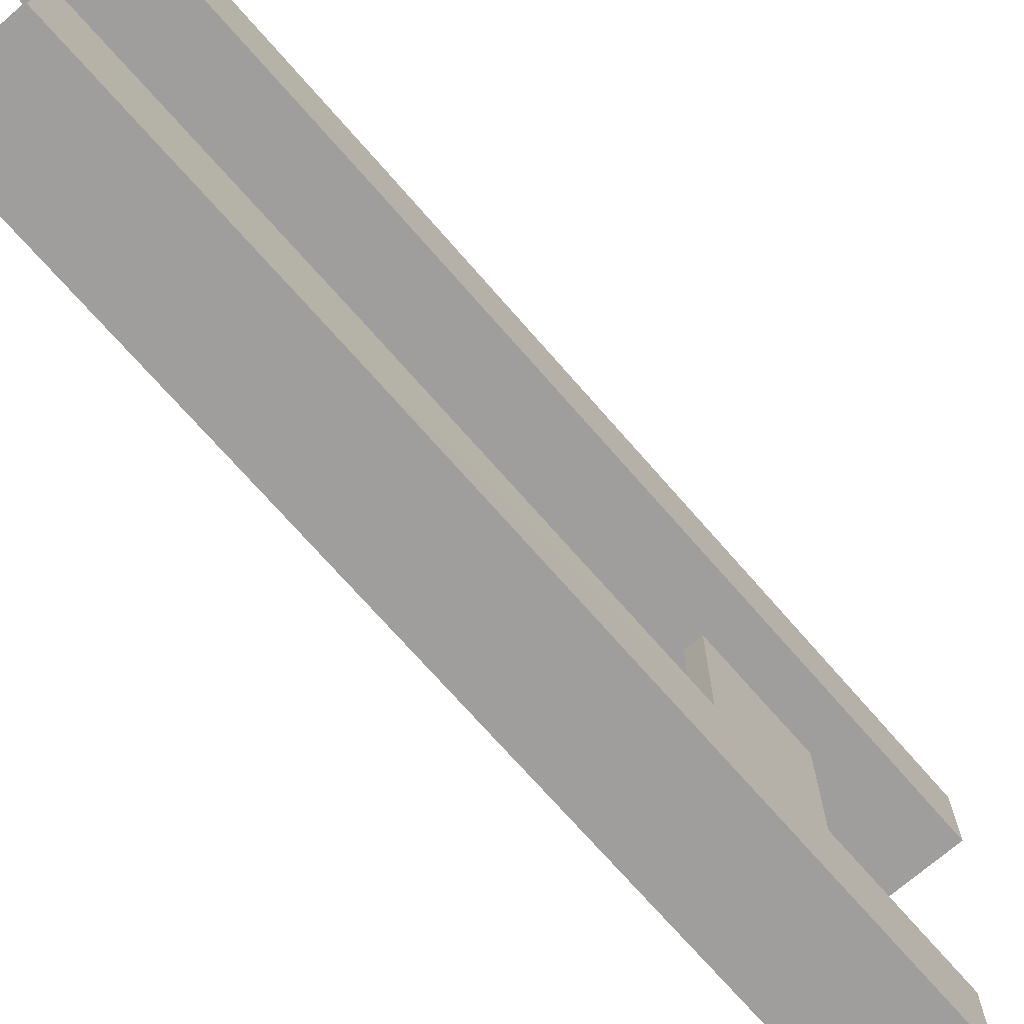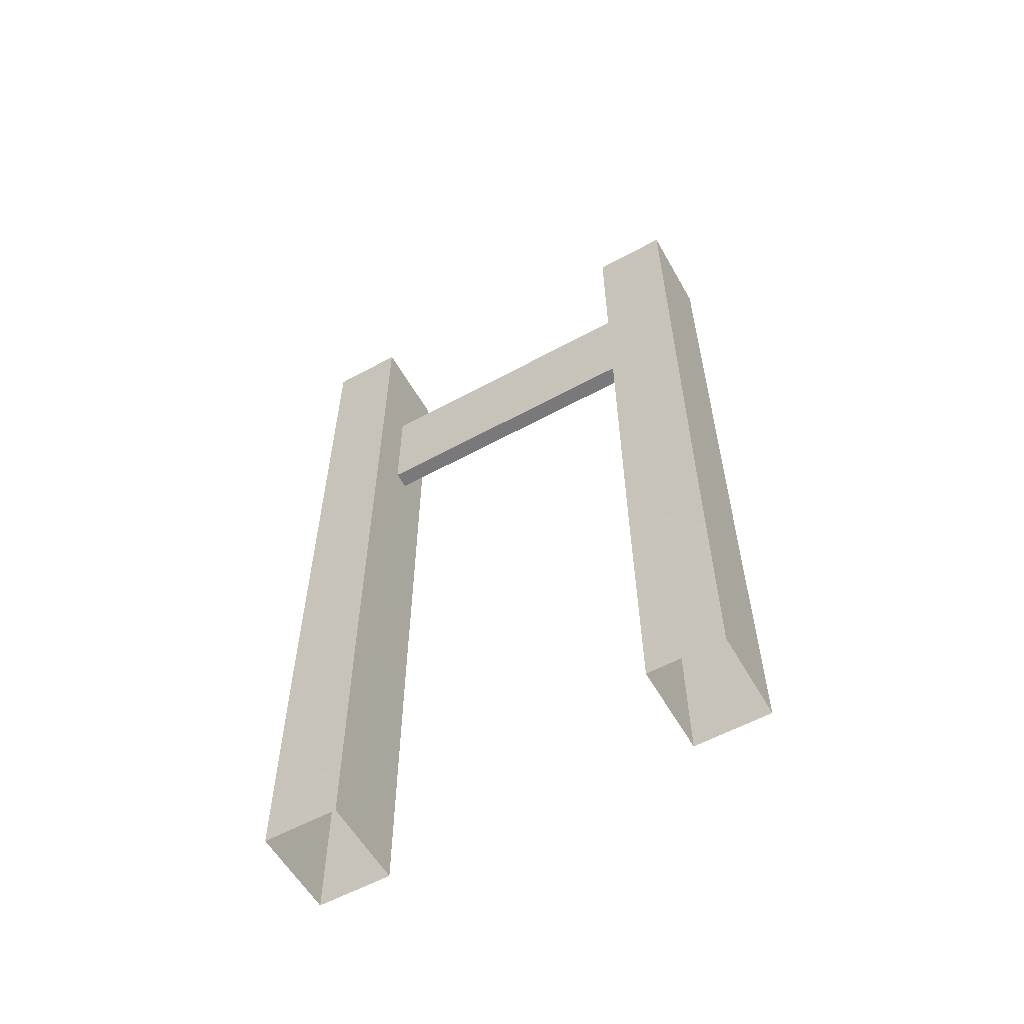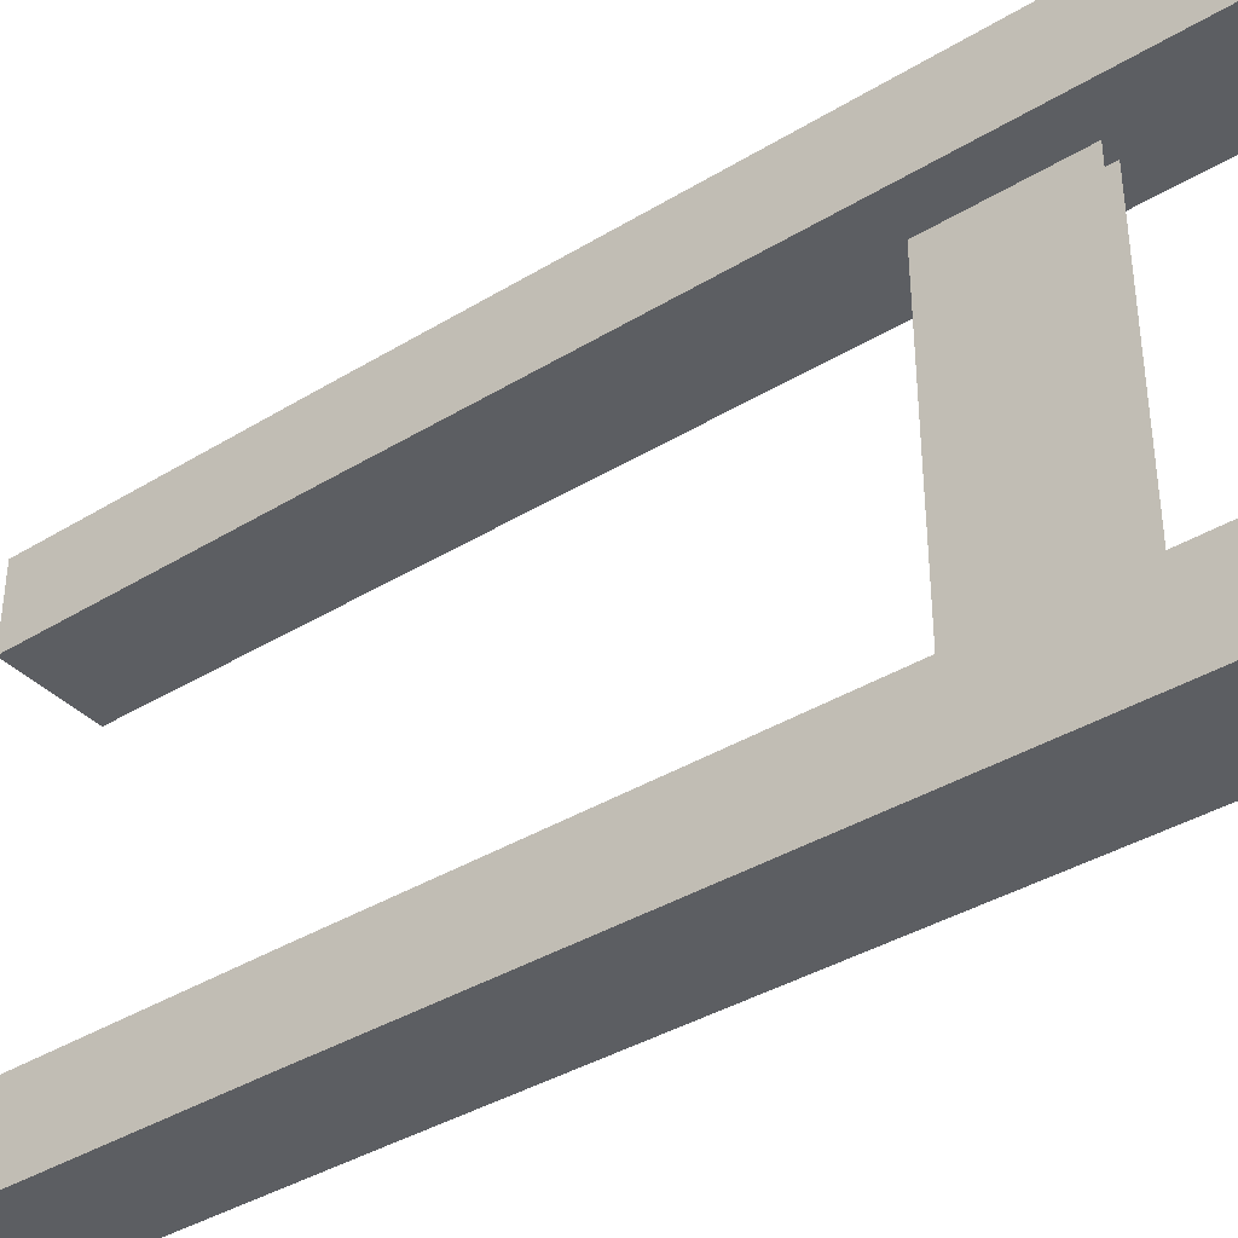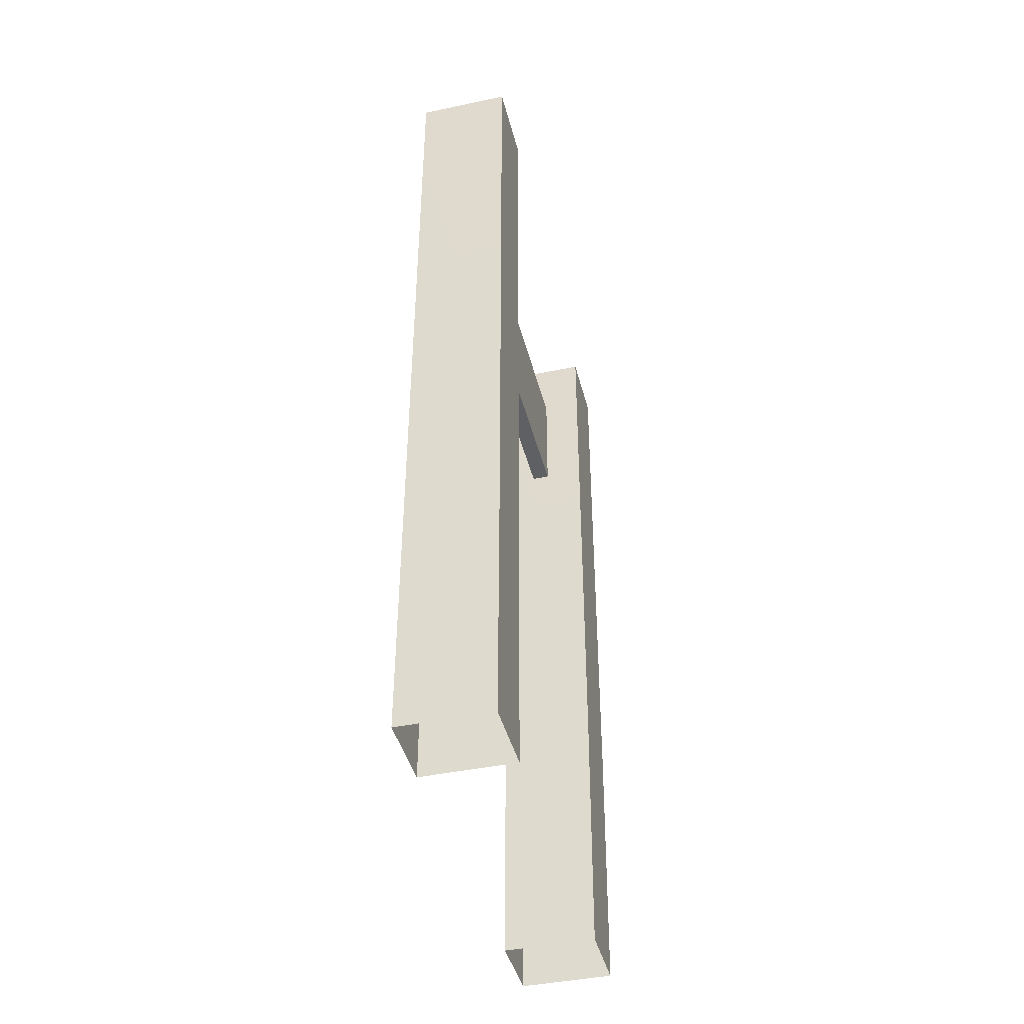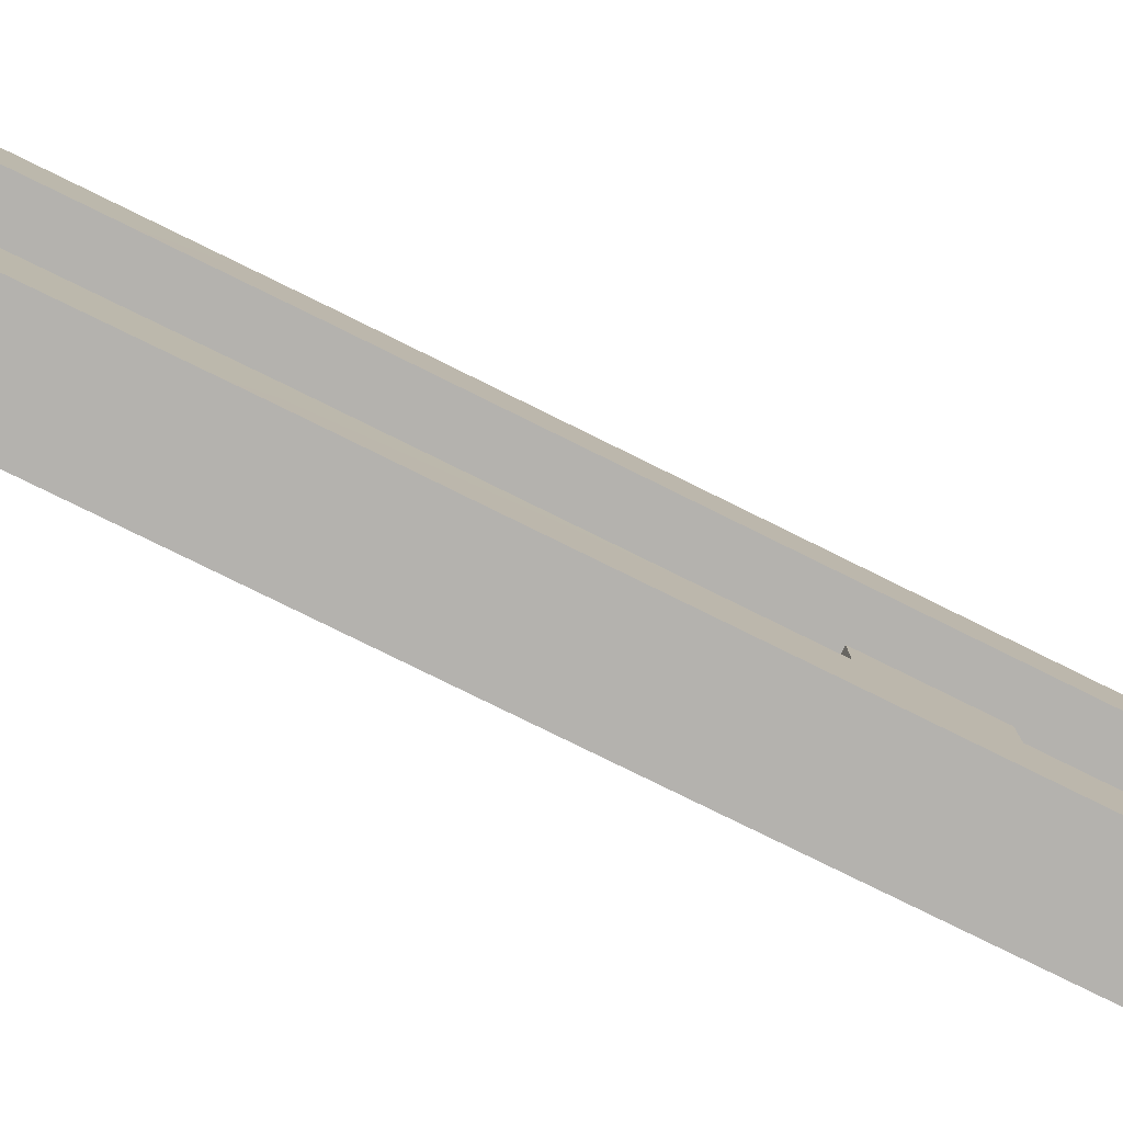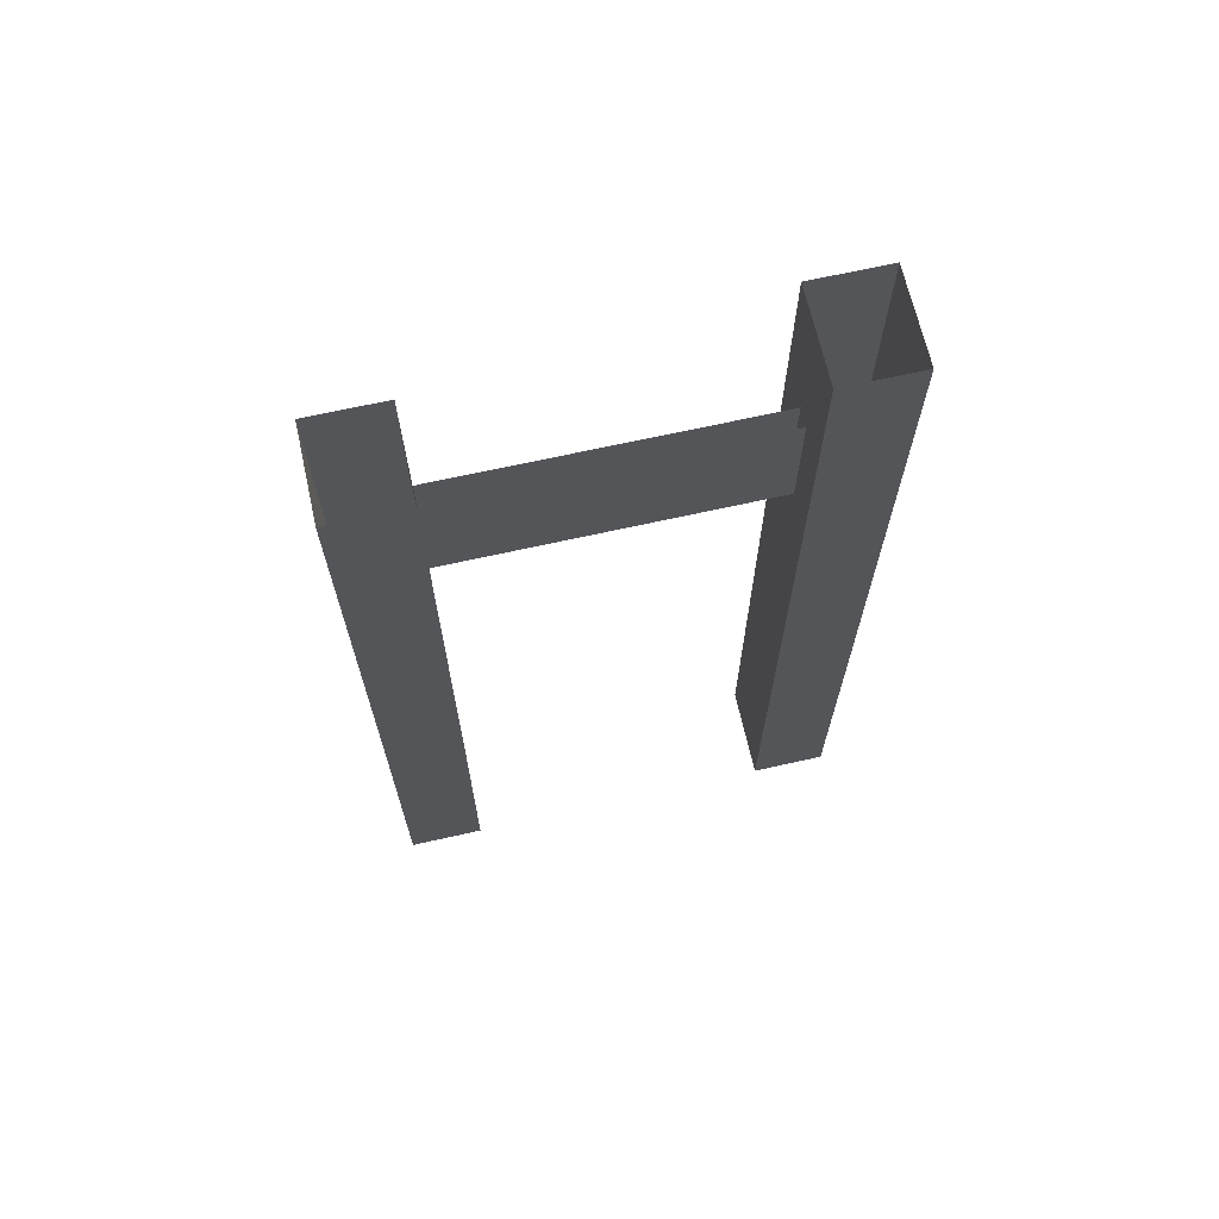
<metadata>
{"format":"obj","ext":"obj","renderer":"f3d","projection":"perspective","resolution":1024,"background":"white","views":[{"elev":-71.1,"azim":41.0,"up":"+Z"},{"elev":-57.9,"azim":119.5,"up":"+Y"},{"elev":-38.0,"azim":127.8,"up":"+Z"},{"elev":-42.8,"azim":14.1,"up":"+Y"},{"elev":-79.8,"azim":63.8,"up":"+Z"},{"elev":67.5,"azim":-102.7,"up":"+Y"}]}
</metadata>
<code>
g a05
v -7.688 -73.91 38.53
v 7.63 -73.91 38.53
v -7.66 -30.83 38.61
v 7.74 -30.83 38.61
v -7.686 73.91 38.61
v 7.676 73.91 38.61
v -7.688 -73.91 25.94
v -7.688 -73.91 38.53
v -7.66 -30.83 26
v -7.66 -30.83 38.61
v -7.686 73.91 26
v -7.686 73.91 38.61
v 7.63 -73.91 25.94
v -7.688 -73.91 25.94
v 7.74 -30.83 26
v -7.66 -30.83 26
v 7.676 73.91 26
v -7.686 73.91 26
v 7.63 -73.91 38.53
v 7.63 -73.91 25.94
v 7.74 -30.83 38.61
v 7.74 -30.83 26
v 7.676 73.91 38.61
v 7.676 73.91 26
v 1.048 33.03 -28.8
v 1.048 33.03 26.3
v -1.909 33.03 -28.8
v -1.909 33.03 26.3
v -1.909 33.03 26.3
v 1.048 33.03 26.3
v -1.909 53.1 26.3
v 1.048 53.1 26.3
v -1.909 33.03 -28.8
v -1.909 33.03 26.3
v -1.909 53.1 -28.8
v -1.909 53.1 26.3
v 1.048 33.03 26.3
v 1.048 33.03 -28.8
v 1.048 53.1 26.3
v 1.048 53.1 -28.8
v -7.74 -73.91 -26.02
v 7.47 -73.91 -26.02
v -7.686 -30.83 -25.94
v 7.676 -30.83 -25.94
v -7.686 64.58 -25.94
v 7.676 64.58 -25.94
v -7.74 -73.91 -38.61
v -7.74 -73.91 -26.02
v -7.686 -30.83 -38.55
v -7.686 -30.83 -25.94
v -7.686 64.58 -38.55
v -7.686 64.58 -25.94
v 7.47 -73.91 -38.61
v -7.74 -73.91 -38.61
v 7.676 -30.83 -38.55
v -7.686 -30.83 -38.55
v 7.676 64.58 -38.55
v -7.686 64.58 -38.55
v 7.47 -73.91 -26.02
v 7.47 -73.91 -38.61
v 7.676 -30.83 -25.94
v 7.676 -30.83 -38.55
v 7.676 64.58 -25.94
v 7.676 64.58 -38.55
f 3 1 2
f 2 4 3
f 5 3 4
f 4 6 5
f 9 7 8
f 8 10 9
f 11 9 10
f 10 12 11
f 15 13 14
f 14 16 15
f 17 15 16
f 16 18 17
f 21 19 20
f 20 22 21
f 23 21 22
f 22 24 23
f 27 25 26
f 26 28 27
f 31 29 30
f 30 32 31
f 35 33 34
f 34 36 35
f 39 37 38
f 38 40 39
f 43 41 42
f 42 44 43
f 45 43 44
f 44 46 45
f 49 47 48
f 48 50 49
f 51 49 50
f 50 52 51
f 55 53 54
f 54 56 55
f 57 55 56
f 56 58 57
f 61 59 60
f 60 62 61
f 63 61 62
f 62 64 63

</code>
